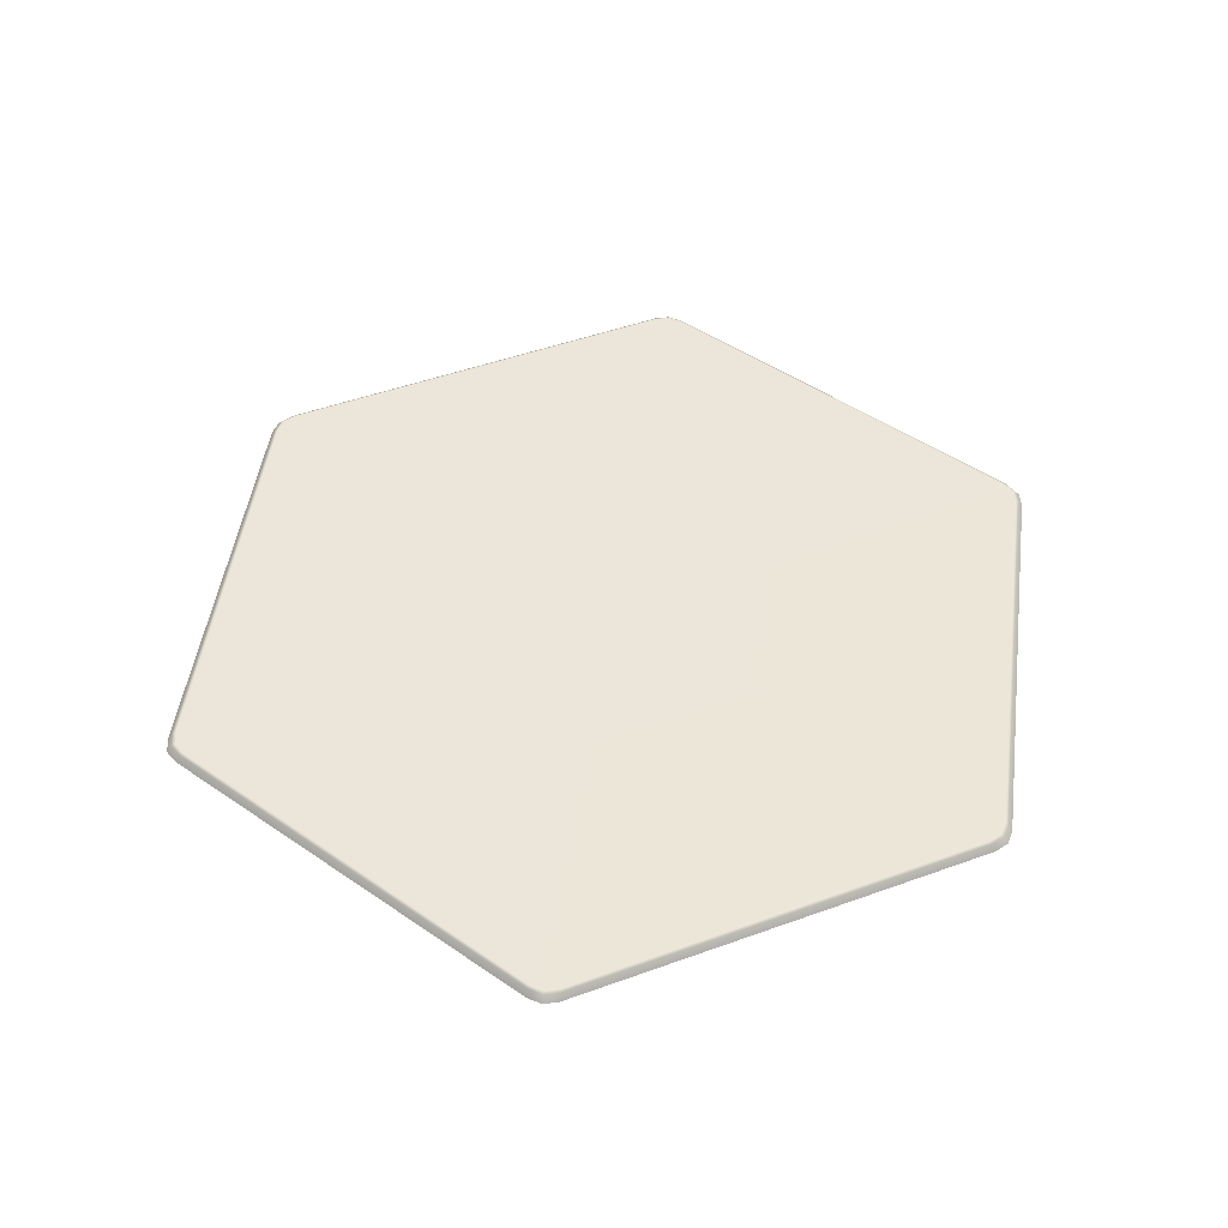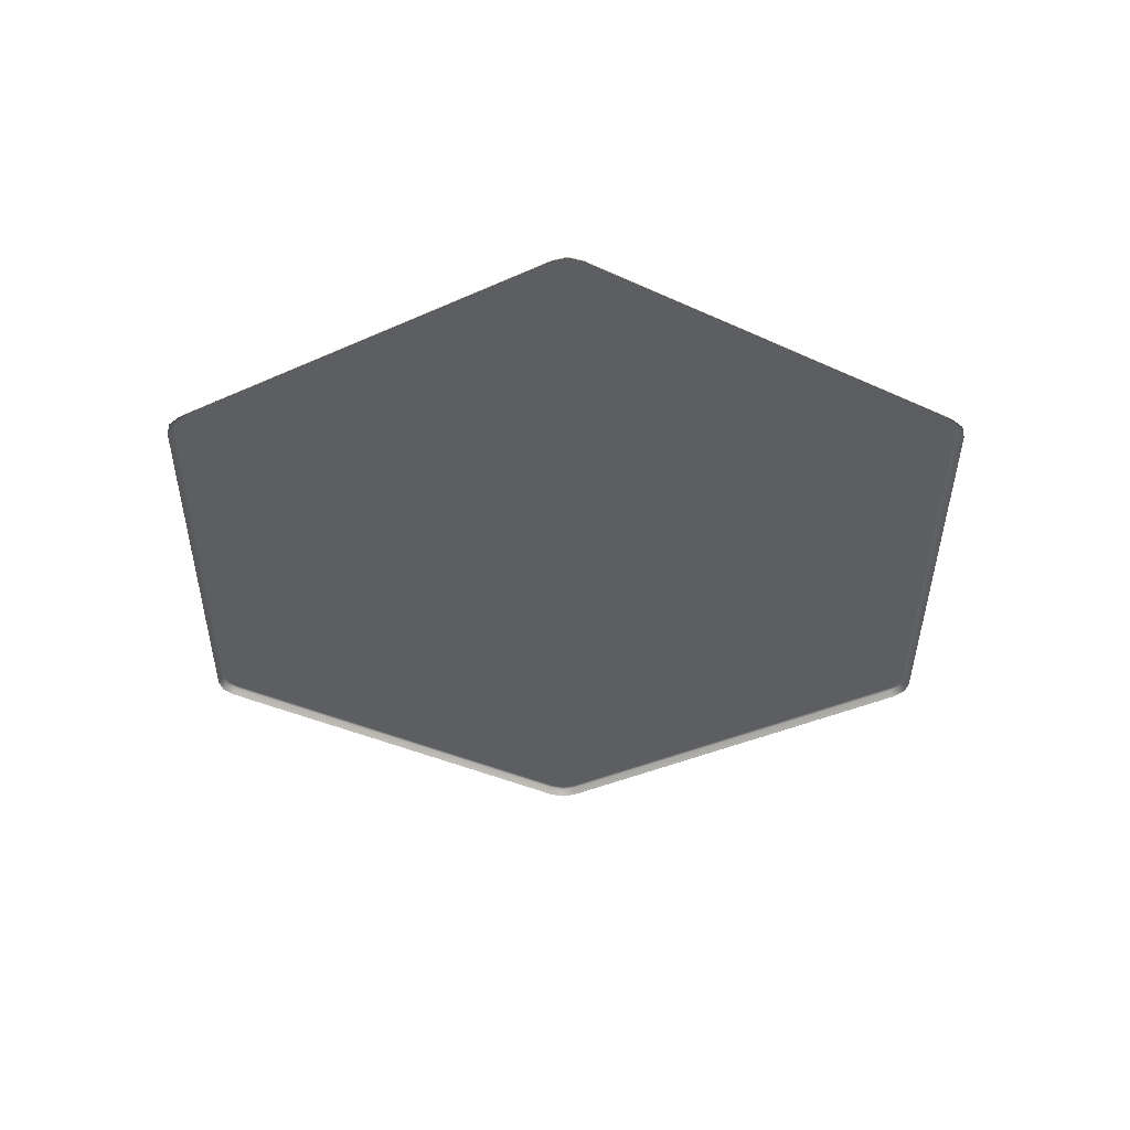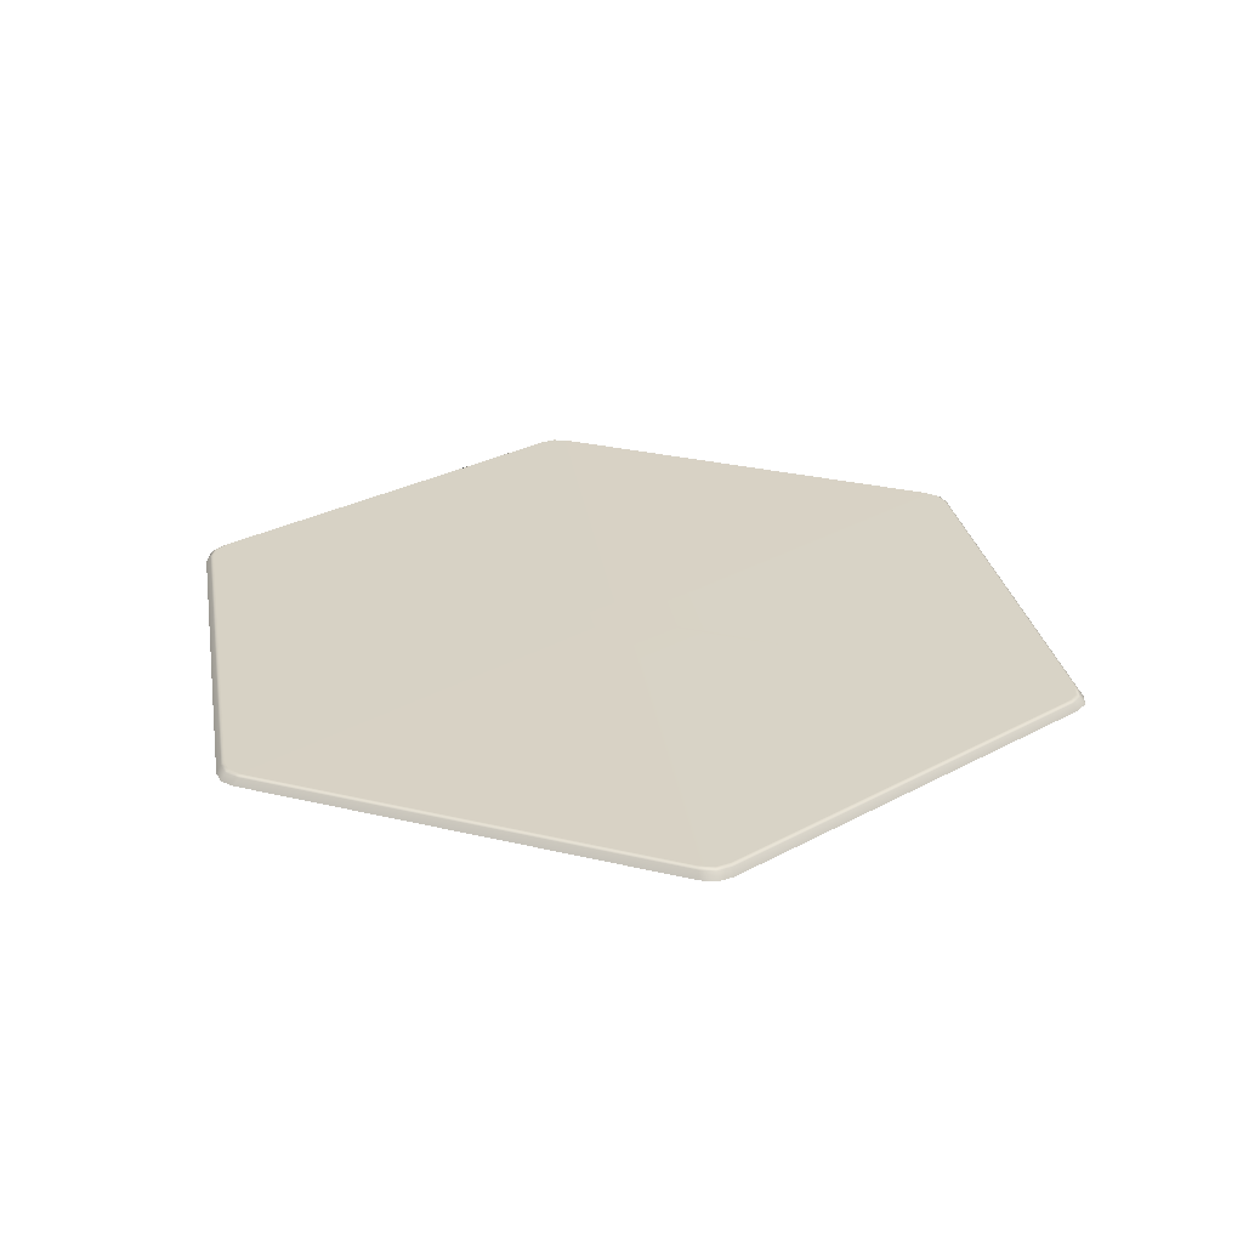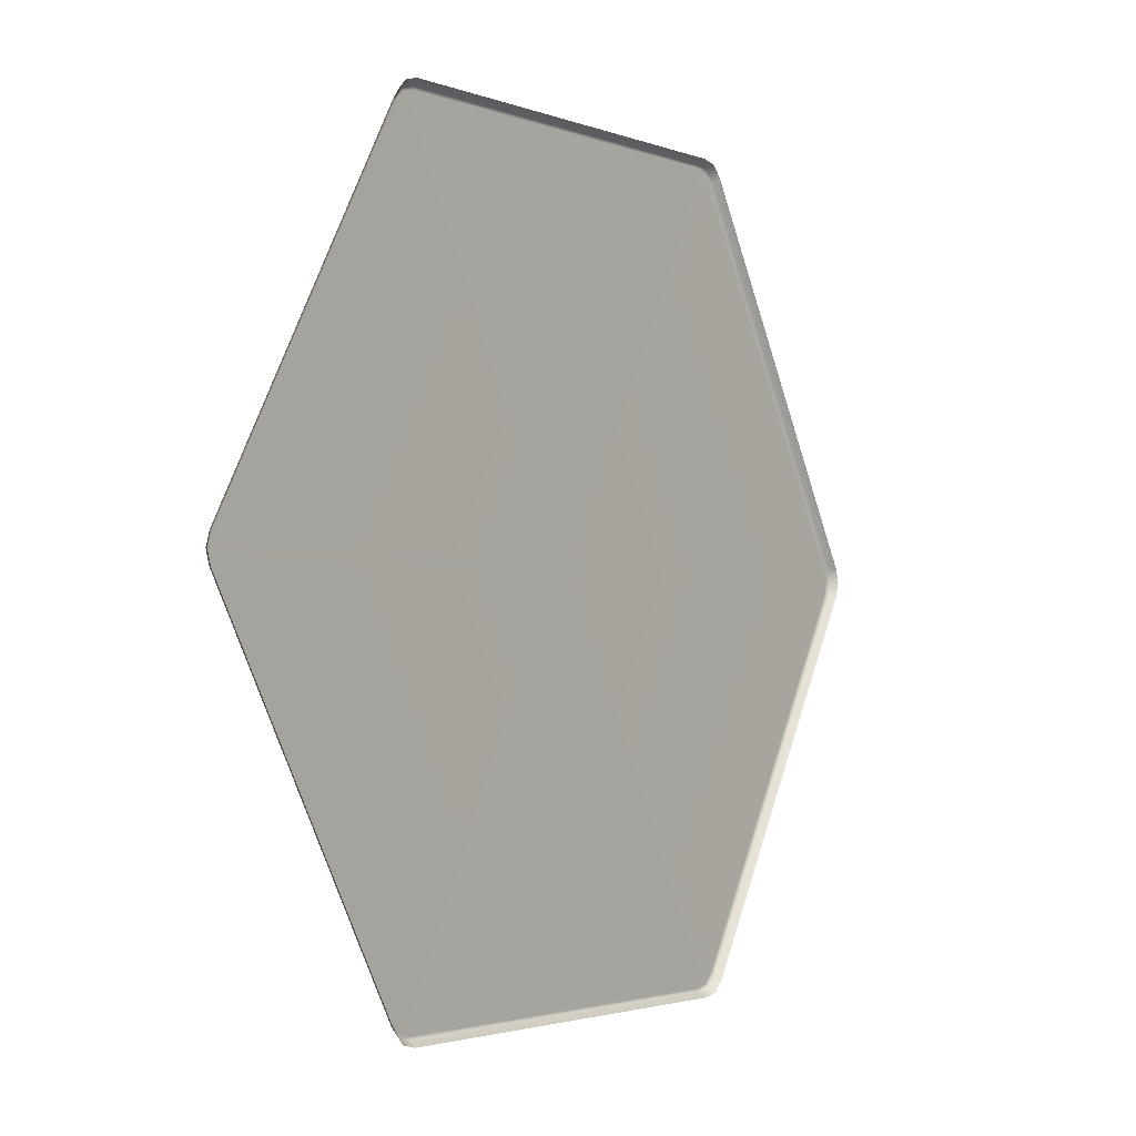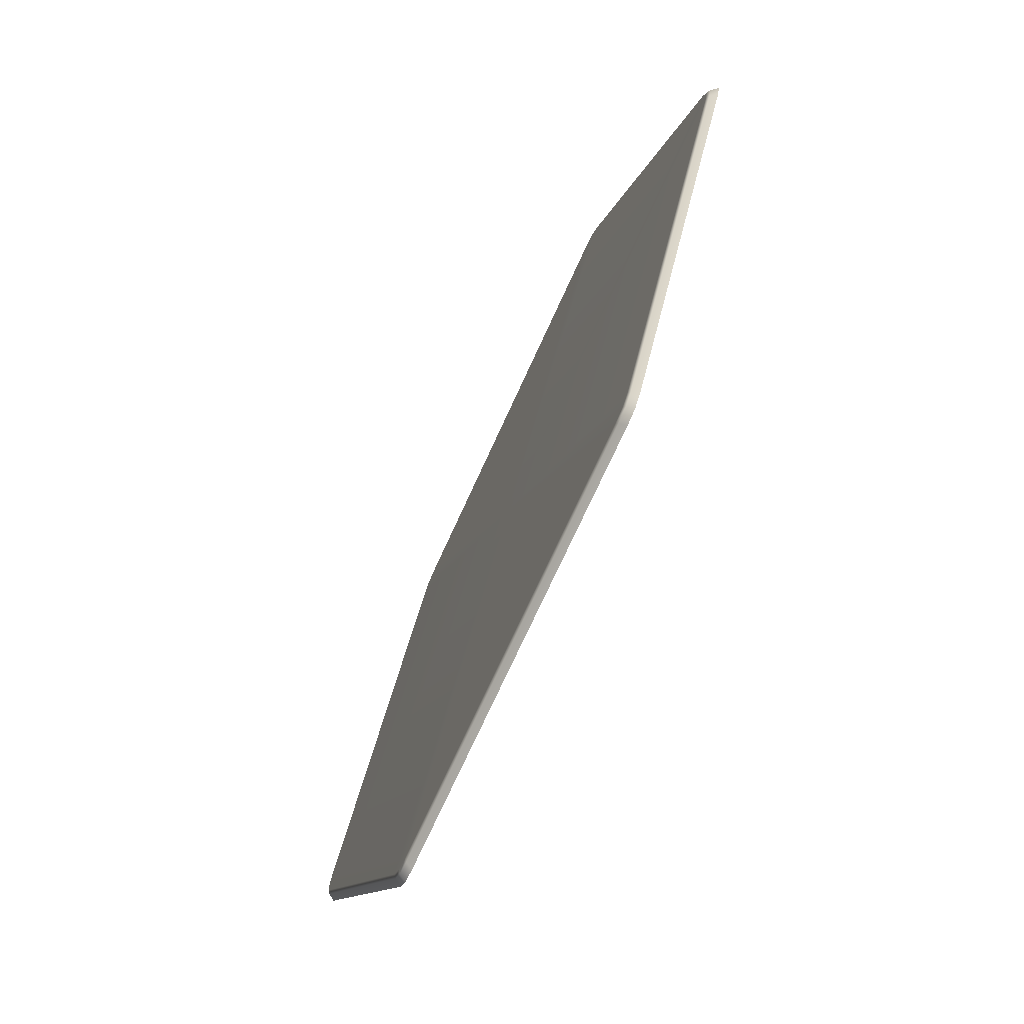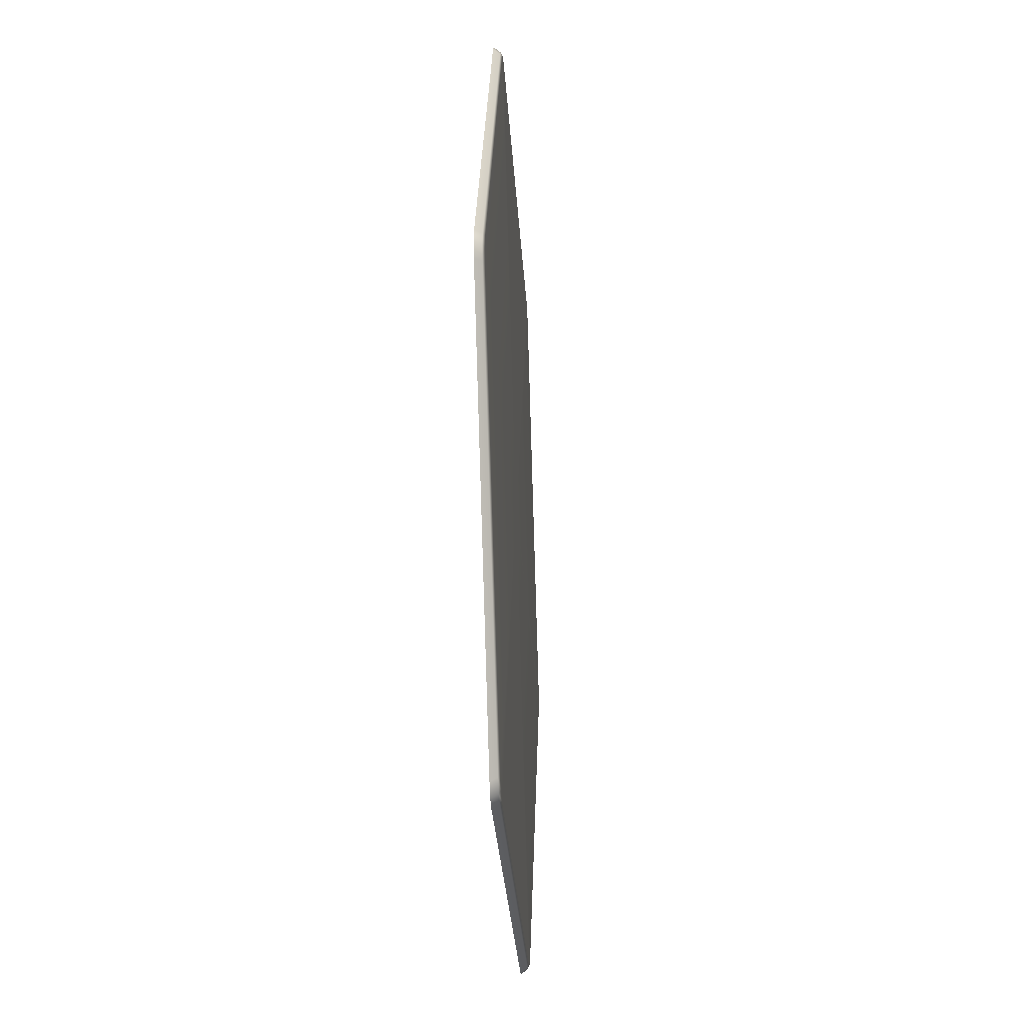
<metadata>
{"format":"obj","ext":"obj","renderer":"f3d","projection":"perspective","resolution":1024,"background":"white","views":[{"elev":47.8,"azim":-142.2,"up":"+Y"},{"elev":-38.5,"azim":149.7,"up":"+Y"},{"elev":27.6,"azim":-159.9,"up":"+Y"},{"elev":-2.4,"azim":-53.2,"up":"+Z"},{"elev":-73.2,"azim":-114.5,"up":"+Z"},{"elev":-29.1,"azim":93.4,"up":"+Z"}]}
</metadata>
<code>
g ENV_SY02_TEST_CentralStruct_Hexagon_MO
v -2.7 4.402 4.676
v -2.732 4.323 4.731
v -2.855 4.323 4.603
v -2.822 4.402 4.55
v -2.675 4.425 4.634
v -5.414 4.323 0.171
v -2.795 4.425 4.509
v -8.297e-05 4.425 8.297e-05
v -5.351 4.402 0.169
v -5.463 4.323 8.297e-05
v -5.4 4.402 8.297e-05
v -5.302 4.426 0.1671
v -5.351 4.426 8.297e-05
v 2.7 4.402 4.676
v 2.855 4.323 4.603
v 2.732 4.323 4.731
v 2.822 4.402 4.55
v 2.675 4.425 4.634
v 5.414 4.323 0.171
v 2.795 4.425 4.509
v -8.297e-05 4.425 8.297e-05
v 5.351 4.402 0.169
v 5.463 4.323 8.297e-05
v 5.4 4.402 8.297e-05
v 5.351 4.426 8.297e-05
v 5.302 4.426 0.1671
v -2.7 4.402 -4.676
v -2.855 4.323 -4.603
v -2.732 4.323 -4.731
v -2.822 4.402 -4.55
v -2.675 4.425 -4.634
v -5.414 4.323 -0.171
v -2.795 4.425 -4.509
v -8.297e-05 4.425 8.297e-05
v -5.351 4.402 -0.169
v -5.463 4.323 8.297e-05
v -5.4 4.402 8.297e-05
v -5.302 4.426 -0.1671
v -5.351 4.426 8.297e-05
v 2.7 4.402 -4.676
v 2.732 4.323 -4.731
v 2.855 4.323 -4.603
v 2.822 4.402 -4.55
v 2.675 4.425 -4.634
v 5.414 4.323 -0.171
v 2.795 4.425 -4.509
v -8.297e-05 4.425 8.297e-05
v 5.351 4.402 -0.169
v 5.463 4.323 8.297e-05
v 5.4 4.402 8.297e-05
v 5.351 4.426 8.297e-05
v 5.302 4.426 -0.1671
v 2.7 4.402 -4.676
v 2.675 4.425 -4.634
v 2.507 4.425 -4.675
v -8.297e-05 4.425 8.297e-05
v 2.529 4.402 -4.719
v 2.732 4.323 -4.731
v 2.559 4.323 -4.774
v -2.507 4.425 -4.675
v -2.675 4.425 -4.634
v -2.7 4.402 -4.676
v -2.529 4.402 -4.719
v -2.559 4.323 -4.774
v -2.732 4.323 -4.731
v 2.529 4.402 4.719
v 2.7 4.402 4.676
v 2.732 4.323 4.731
v 2.559 4.323 4.774
v 2.507 4.425 4.675
v 2.675 4.425 4.634
v -8.297e-05 4.425 8.297e-05
v -2.507 4.425 4.675
v -2.675 4.425 4.634
v -2.7 4.402 4.676
v -2.529 4.402 4.719
v -2.559 4.323 4.774
v -2.732 4.323 4.731
g ENV_SY02_TEST_CentralStruct_Hexagon_MO_0
f 3 2 1
f 4 3 1
f 1 5 4
f 6 3 4
f 5 7 4
f 5 8 7
f 9 6 4
f 4 7 9
f 10 6 9
f 11 10 9
f 7 8 12
f 7 12 9
f 9 12 11
f 12 8 13
f 12 13 11
f 16 15 14
f 15 17 14
f 18 14 17
f 15 19 17
f 20 18 17
f 21 18 20
f 19 22 17
f 20 17 22
f 19 23 22
f 23 24 22
f 22 24 25
f 21 20 26
f 21 26 25
f 26 20 22
f 26 22 25
f 29 28 27
f 28 30 27
f 31 27 30
f 28 32 30
f 33 31 30
f 34 31 33
f 32 35 30
f 33 30 35
f 32 36 35
f 36 37 35
f 34 33 38
f 38 33 35
f 38 35 37
f 34 38 39
f 39 38 37
f 42 41 40
f 43 42 40
f 40 44 43
f 45 42 43
f 44 46 43
f 44 47 46
f 48 45 43
f 43 46 48
f 49 45 48
f 50 49 48
f 50 48 51
f 52 47 51
f 46 47 52
f 46 52 48
f 48 52 51
f 55 54 53
f 55 56 54
f 57 55 53
f 53 58 57
f 58 59 57
f 60 56 55
f 60 55 57
f 56 60 61
f 61 60 62
f 57 59 63
f 63 60 57
f 60 63 62
f 59 64 63
f 65 62 63
f 64 65 63
f 68 67 66
f 69 68 66
f 70 66 67
f 71 70 67
f 72 70 71
f 72 73 70
f 70 73 66
f 73 72 74
f 73 74 75
f 69 66 76
f 73 76 66
f 76 73 75
f 77 69 76
f 75 78 76
f 78 77 76

</code>
